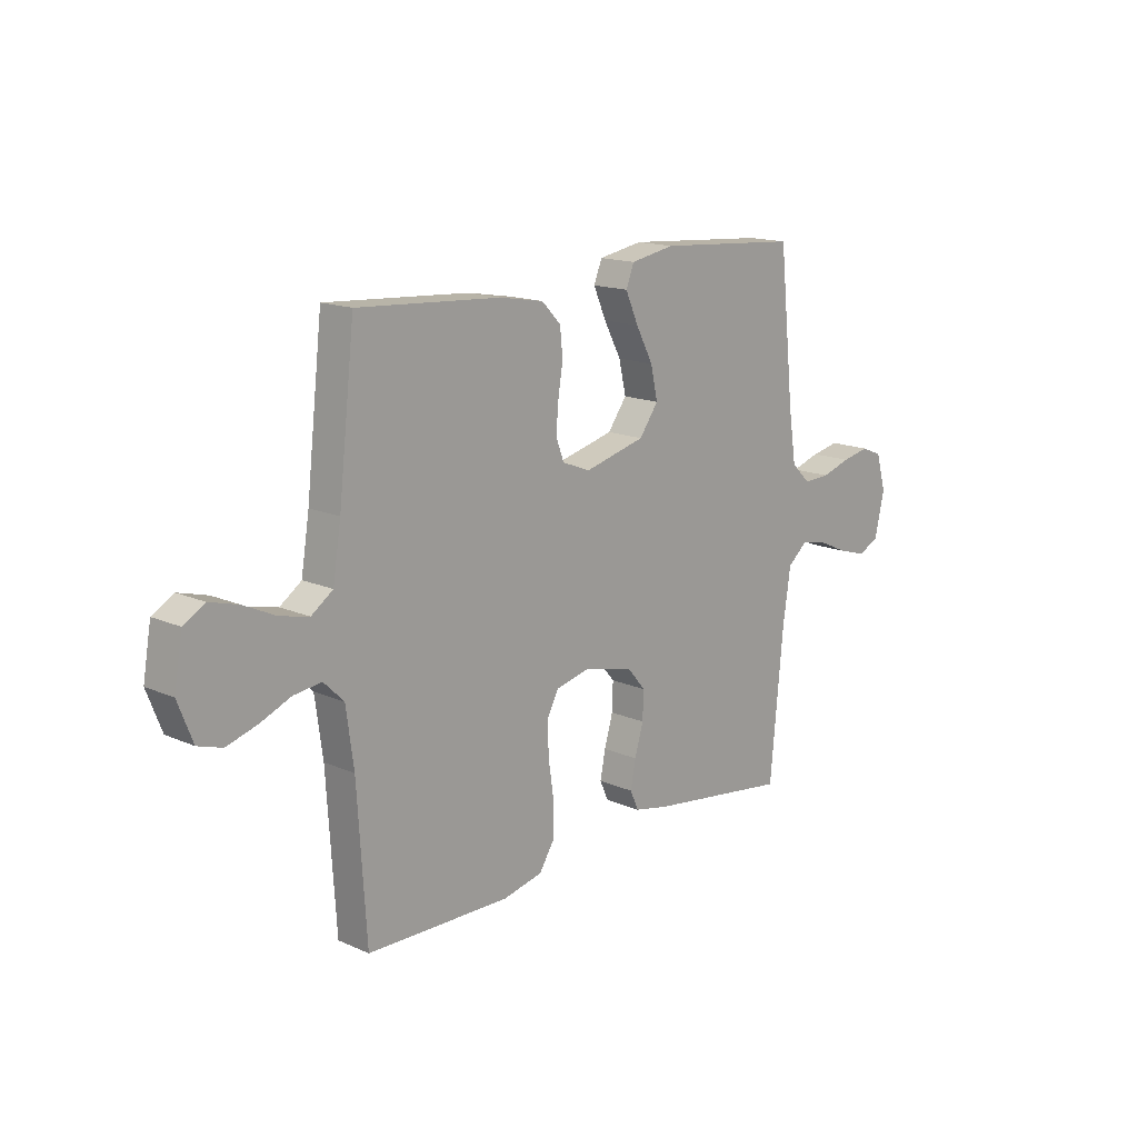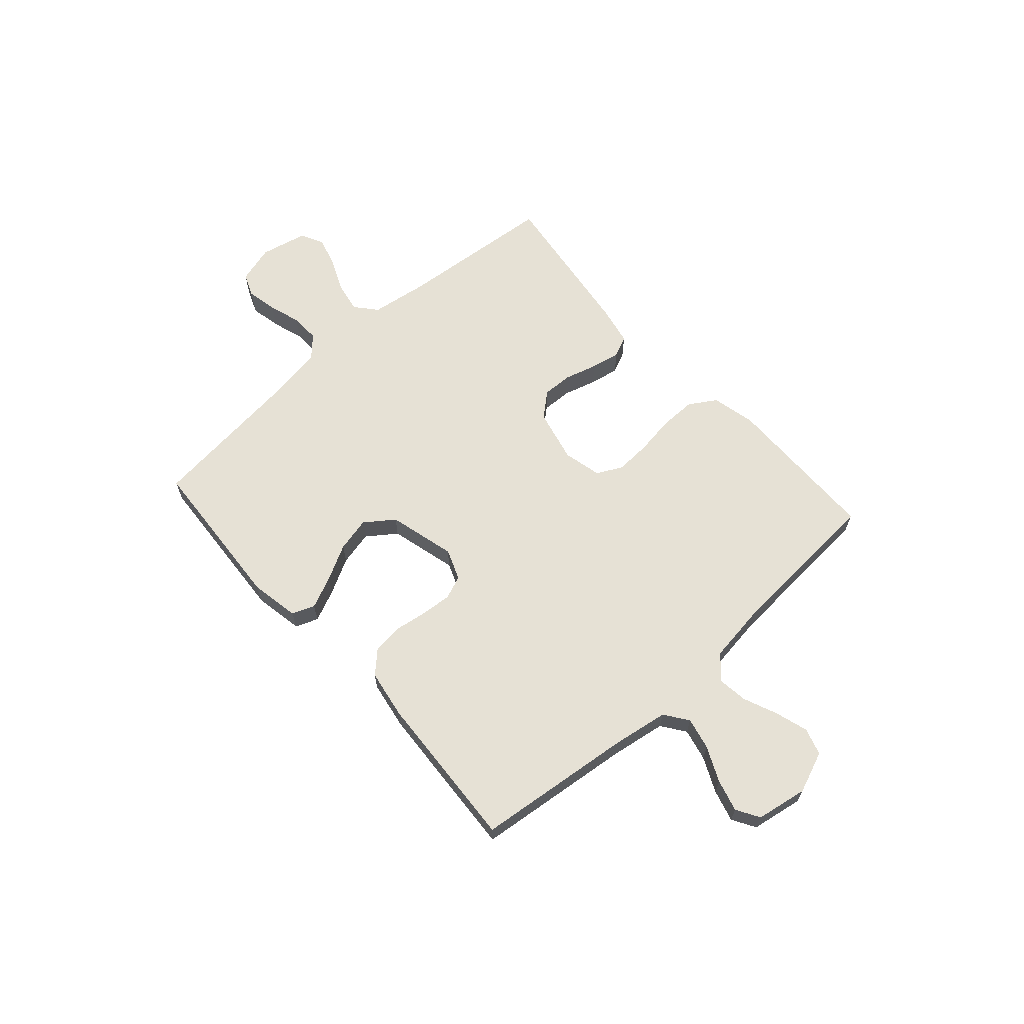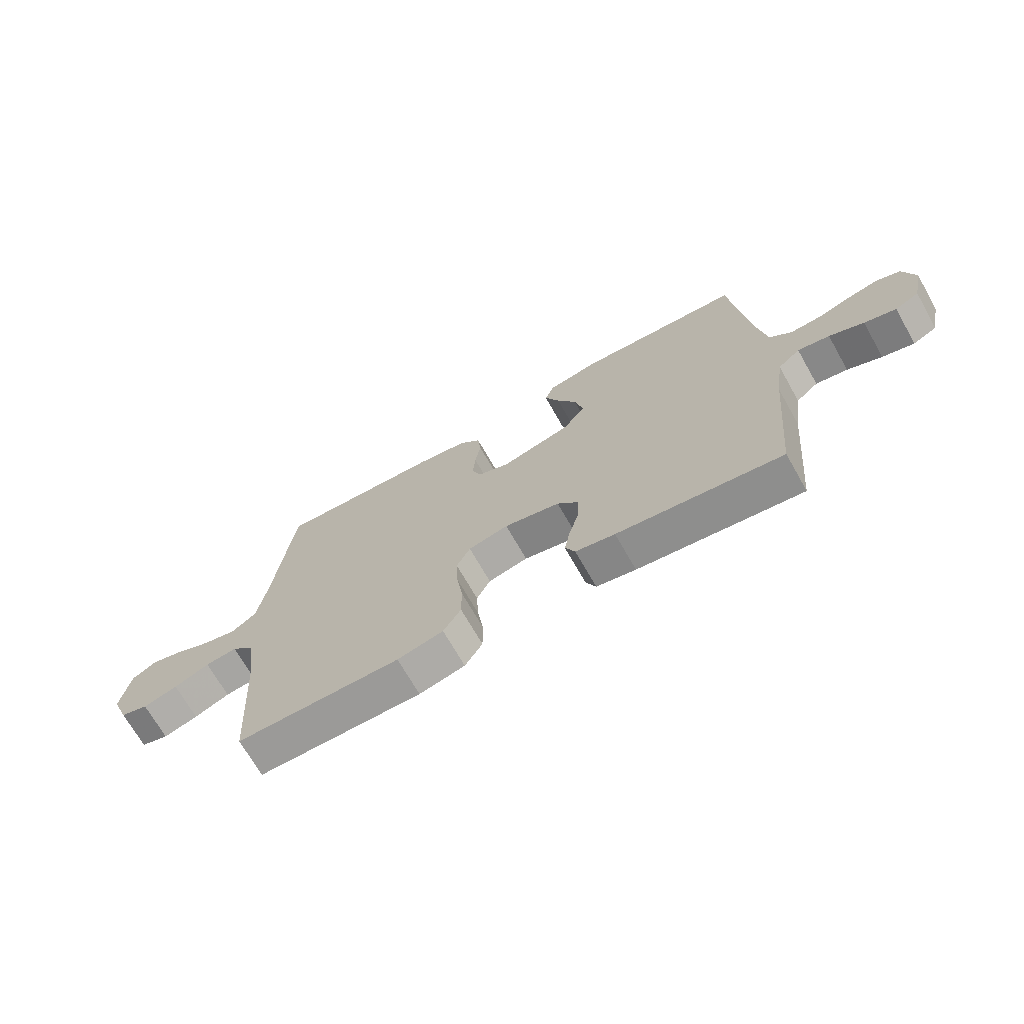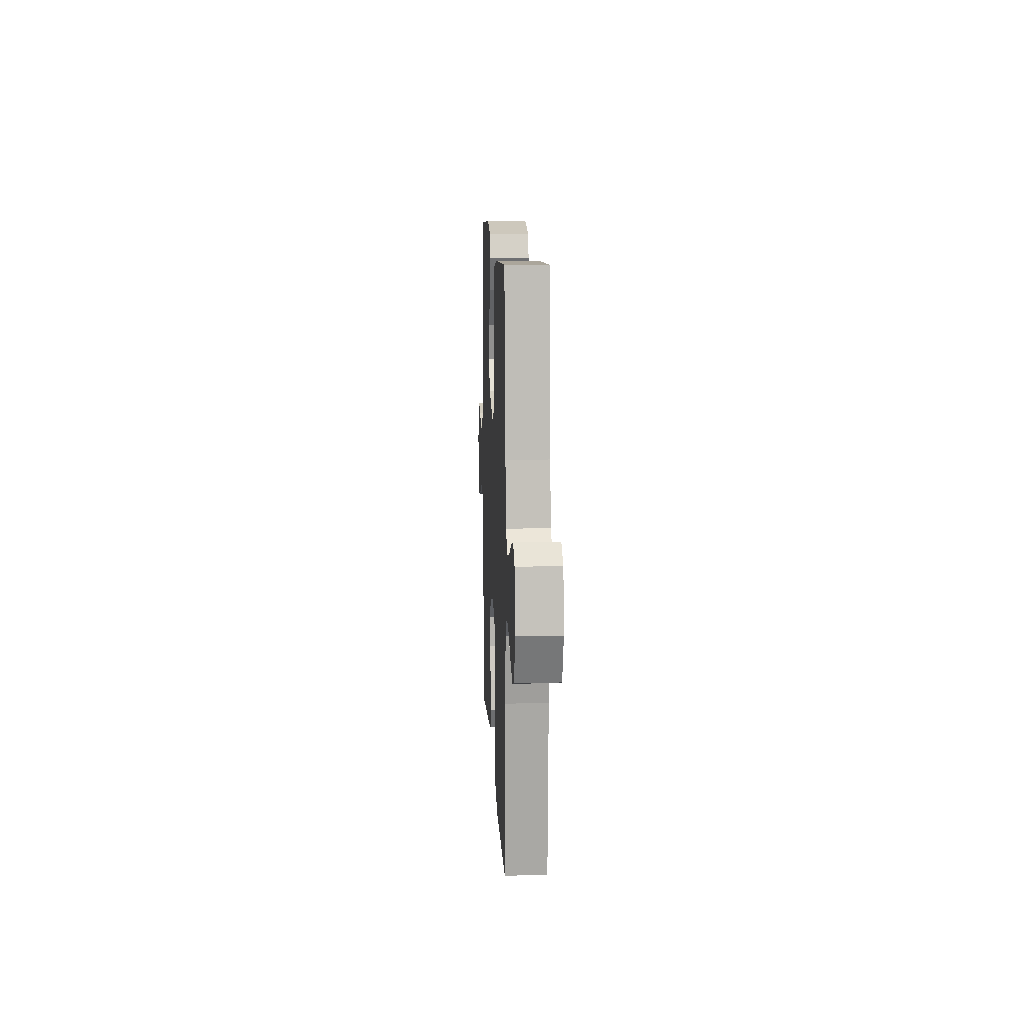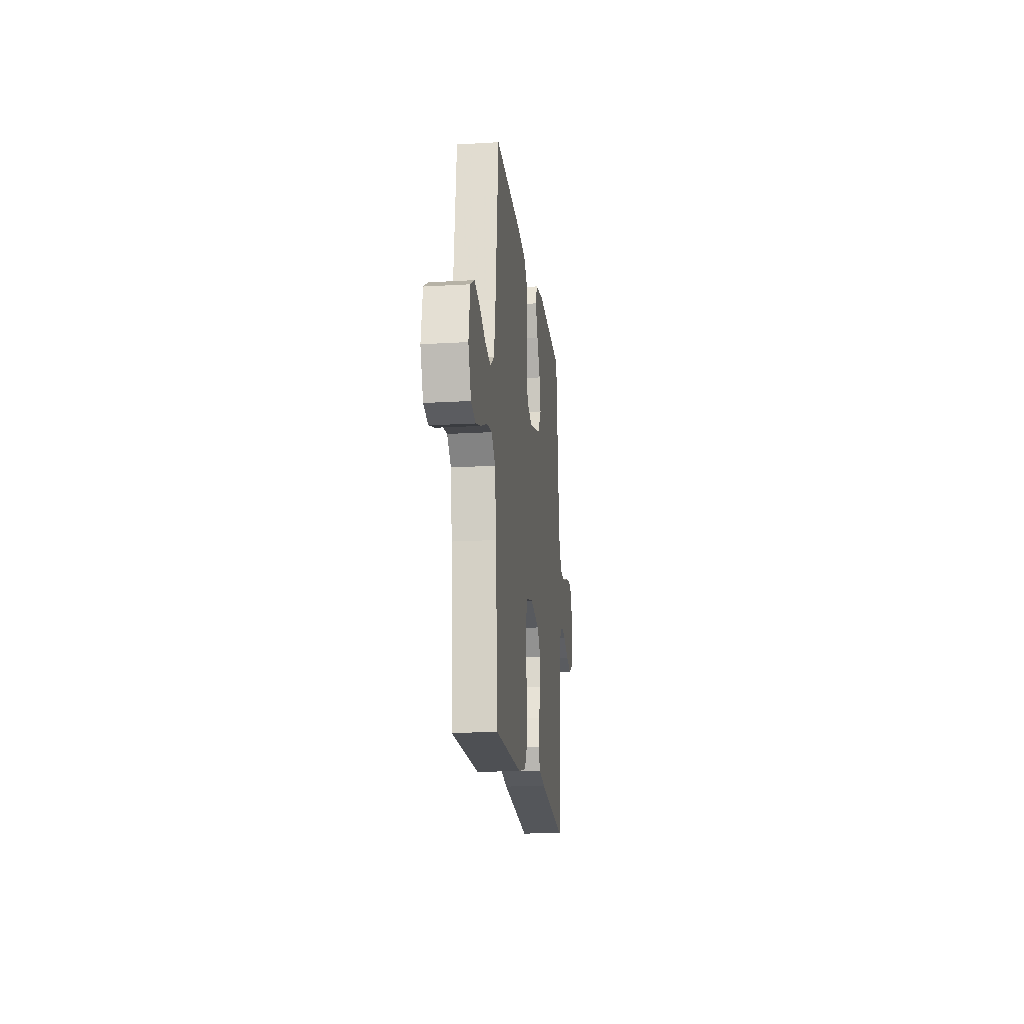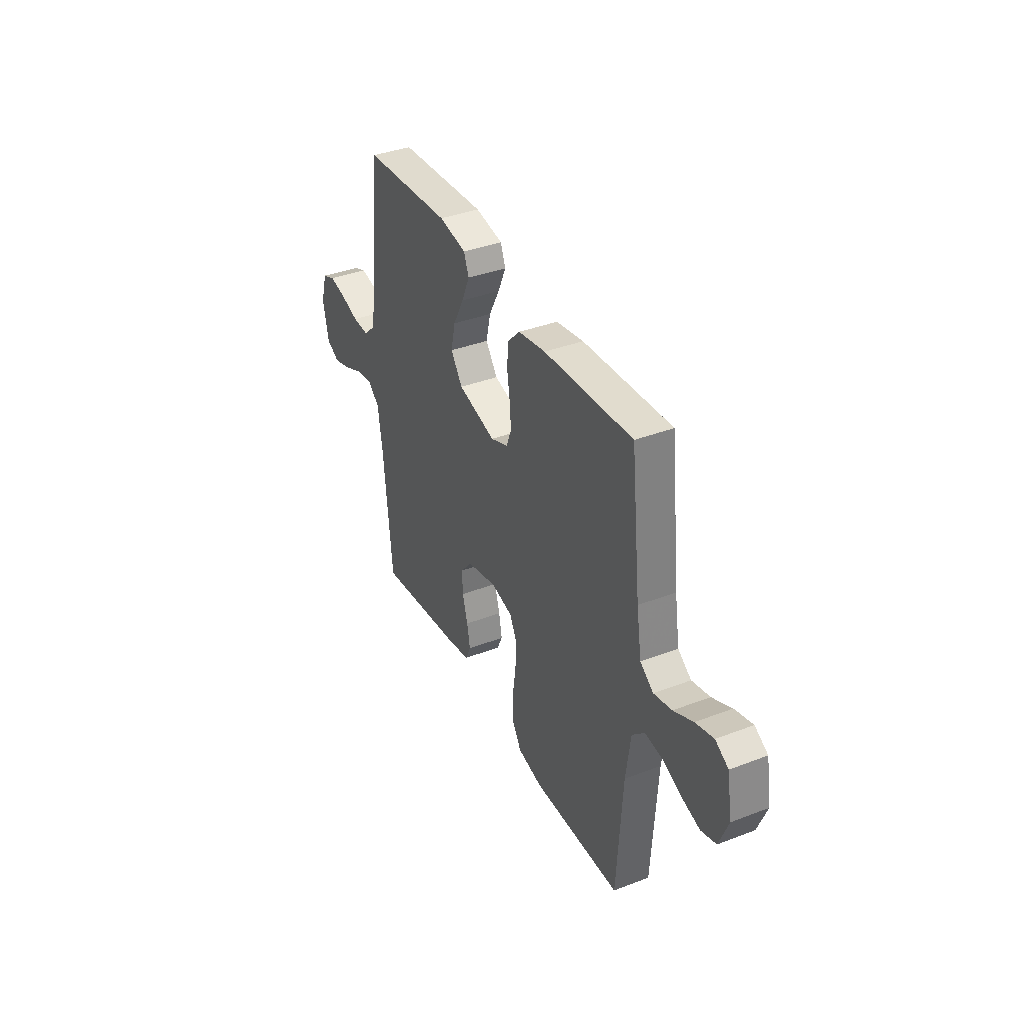
<metadata>
{"format":"obj","ext":"obj","renderer":"f3d","projection":"perspective","resolution":1024,"background":"white","views":[{"elev":15.4,"azim":132.8,"up":"+Z"},{"elev":64.5,"azim":48.1,"up":"+Y"},{"elev":-69.9,"azim":-150.4,"up":"+Z"},{"elev":11.7,"azim":87.3,"up":"+Z"},{"elev":-17.6,"azim":96.7,"up":"+Z"},{"elev":37.8,"azim":64.0,"up":"+Z"}]}
</metadata>
<code>
v -0.5 0.07 0.5
v -0.2 0.07 0.521
v -0.107 0.07 0.504
v -0.09 0.07 0.461
v -0.117 0.07 0.4
v -0.153 0.07 0.332
v -0.168 0.07 0.266
v -0.128 0.07 0.211
v 0 0.07 0.178
v 0.059 0.07 0.201
v 0.076 0.07 0.246
v 0.071 0.07 0.305
v 0.061 0.07 0.368
v 0.067 0.07 0.424
v 0.107 0.07 0.465
v 0.2 0.07 0.481
v 0.5 0.07 0.5
v 0.534 0.07 0.2
v 0.551 0.07 0.094
v 0.596 0.07 0.062
v 0.657 0.07 0.076
v 0.723 0.07 0.107
v 0.784 0.07 0.124
v 0.828 0.07 0.098
v 0.845 0.07 0
v 0.814 0.07 -0.079
v 0.763 0.07 -0.095
v 0.7 0.07 -0.076
v 0.635 0.07 -0.049
v 0.577 0.07 -0.042
v 0.535 0.07 -0.083
v 0.519 0.07 -0.2
v 0.5 0.07 -0.5
v 0.2 0.07 -0.505
v 0.116 0.07 -0.486
v 0.084 0.07 -0.435
v 0.084 0.07 -0.366
v 0.095 0.07 -0.291
v 0.098 0.07 -0.223
v 0.073 0.07 -0.175
v 0 0.07 -0.158
v -0.102 0.07 -0.182
v -0.141 0.07 -0.228
v -0.139 0.07 -0.286
v -0.121 0.07 -0.348
v -0.11 0.07 -0.404
v -0.128 0.07 -0.444
v -0.2 0.07 -0.459
v -0.5 0.07 -0.5
v -0.528 0.07 -0.2
v -0.544 0.07 -0.091
v -0.585 0.07 -0.056
v -0.643 0.07 -0.067
v -0.706 0.07 -0.095
v -0.764 0.07 -0.112
v -0.808 0.07 -0.09
v -0.828 0.07 0
v -0.807 0.07 0.073
v -0.763 0.07 0.091
v -0.705 0.07 0.079
v -0.644 0.07 0.06
v -0.588 0.07 0.058
v -0.548 0.07 0.096
v -0.532 0.07 0.2
v -0.5 0 0.5
v -0.2 0 0.521
v -0.107 0 0.504
v -0.09 0 0.461
v -0.117 0 0.4
v -0.153 0 0.332
v -0.168 0 0.266
v -0.128 0 0.211
v 0 0 0.178
v 0.059 0 0.201
v 0.076 0 0.246
v 0.071 0 0.305
v 0.061 0 0.368
v 0.067 0 0.424
v 0.107 0 0.465
v 0.2 0 0.481
v 0.5 0 0.5
v 0.534 0 0.2
v 0.551 0 0.094
v 0.596 0 0.062
v 0.657 0 0.076
v 0.723 0 0.107
v 0.784 0 0.124
v 0.828 0 0.098
v 0.845 0 0
v 0.814 0 -0.079
v 0.763 0 -0.095
v 0.7 0 -0.076
v 0.635 0 -0.049
v 0.577 0 -0.042
v 0.535 0 -0.083
v 0.519 0 -0.2
v 0.5 0 -0.5
v 0.2 0 -0.505
v 0.116 0 -0.486
v 0.084 0 -0.435
v 0.084 0 -0.366
v 0.095 0 -0.291
v 0.098 0 -0.223
v 0.073 0 -0.175
v 0 0 -0.158
v -0.102 0 -0.182
v -0.141 0 -0.228
v -0.139 0 -0.286
v -0.121 0 -0.348
v -0.11 0 -0.404
v -0.128 0 -0.444
v -0.2 0 -0.459
v -0.5 0 -0.5
v -0.528 0 -0.2
v -0.544 0 -0.091
v -0.585 0 -0.056
v -0.643 0 -0.067
v -0.706 0 -0.095
v -0.764 0 -0.112
v -0.808 0 -0.09
v -0.828 0 0
v -0.807 0 0.073
v -0.763 0 0.091
v -0.705 0 0.079
v -0.644 0 0.06
v -0.588 0 0.058
v -0.548 0 0.096
v -0.532 0 0.2
f 58 59 60 61
f 56 57 58 61
f 56 61 62
f 53 54 55 56
f 52 53 56 62
f 51 52 62 63
f 47 48 49 50
f 44 45 46 47
f 44 47 50 51
f 35 36 37 38
f 35 38 39
f 32 33 34 35
f 31 32 35 39
f 30 31 39 40
f 26 27 28 29
f 24 25 26 29
f 24 29 30
f 21 22 23 24
f 20 21 24 30
f 19 20 30 40
f 15 16 17 18
f 12 13 14 15
f 11 12 15 18
f 10 11 18 19
f 3 4 5 6
f 1 2 3 6
f 64 1 6 7
f 63 64 7 8
f 43 44 51 63
f 42 43 63 8
f 41 42 8 9
f 19 40 41
f 9 10 19 41
f 125 124 123 122
f 125 122 121 120
f 126 125 120
f 120 119 118 117
f 126 120 117 116
f 127 126 116 115
f 114 113 112 111
f 111 110 109 108
f 115 114 111 108
f 102 101 100 99
f 103 102 99
f 99 98 97 96
f 103 99 96 95
f 104 103 95 94
f 93 92 91 90
f 93 90 89 88
f 94 93 88
f 88 87 86 85
f 94 88 85 84
f 104 94 84 83
f 82 81 80 79
f 79 78 77 76
f 82 79 76 75
f 83 82 75 74
f 70 69 68 67
f 70 67 66 65
f 71 70 65 128
f 72 71 128 127
f 127 115 108 107
f 72 127 107 106
f 73 72 106 105
f 105 104 83
f 105 83 74 73
f 1 65 66 2
f 2 66 67 3
f 3 67 68 4
f 4 68 69 5
f 5 69 70 6
f 6 70 71 7
f 7 71 72 8
f 8 72 73 9
f 9 73 74 10
f 10 74 75 11
f 11 75 76 12
f 12 76 77 13
f 13 77 78 14
f 14 78 79 15
f 15 79 80 16
f 16 80 81 17
f 17 81 82 18
f 18 82 83 19
f 19 83 84 20
f 20 84 85 21
f 21 85 86 22
f 22 86 87 23
f 23 87 88 24
f 24 88 89 25
f 25 89 90 26
f 26 90 91 27
f 27 91 92 28
f 28 92 93 29
f 29 93 94 30
f 30 94 95 31
f 31 95 96 32
f 32 96 97 33
f 33 97 98 34
f 34 98 99 35
f 35 99 100 36
f 36 100 101 37
f 37 101 102 38
f 38 102 103 39
f 39 103 104 40
f 40 104 105 41
f 41 105 106 42
f 42 106 107 43
f 43 107 108 44
f 44 108 109 45
f 45 109 110 46
f 46 110 111 47
f 47 111 112 48
f 48 112 113 49
f 49 113 114 50
f 50 114 115 51
f 51 115 116 52
f 52 116 117 53
f 53 117 118 54
f 54 118 119 55
f 55 119 120 56
f 56 120 121 57
f 57 121 122 58
f 58 122 123 59
f 59 123 124 60
f 60 124 125 61
f 61 125 126 62
f 62 126 127 63
f 63 127 128 64
f 64 128 65 1

</code>
